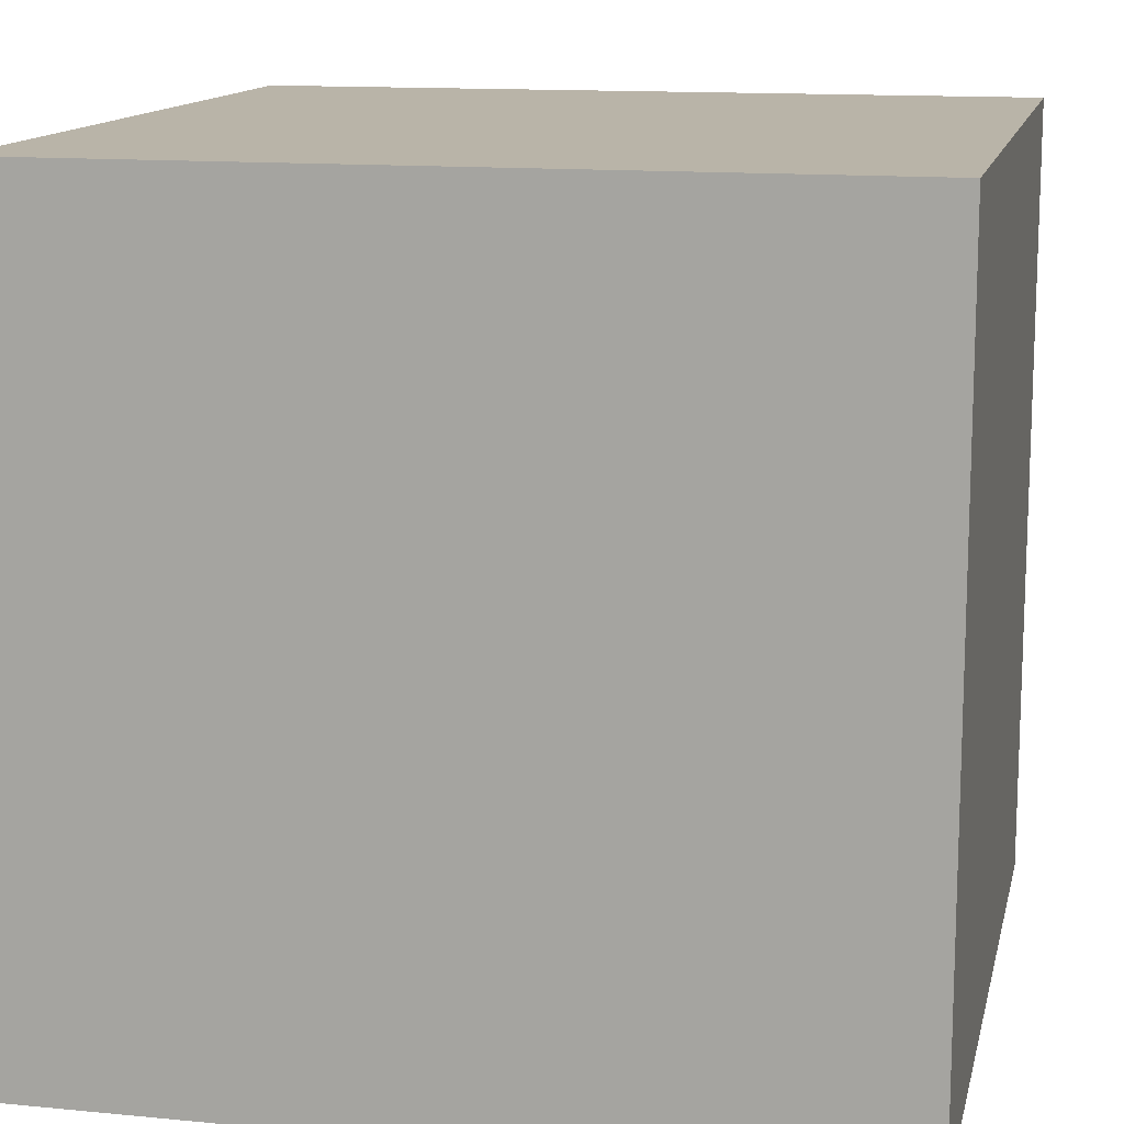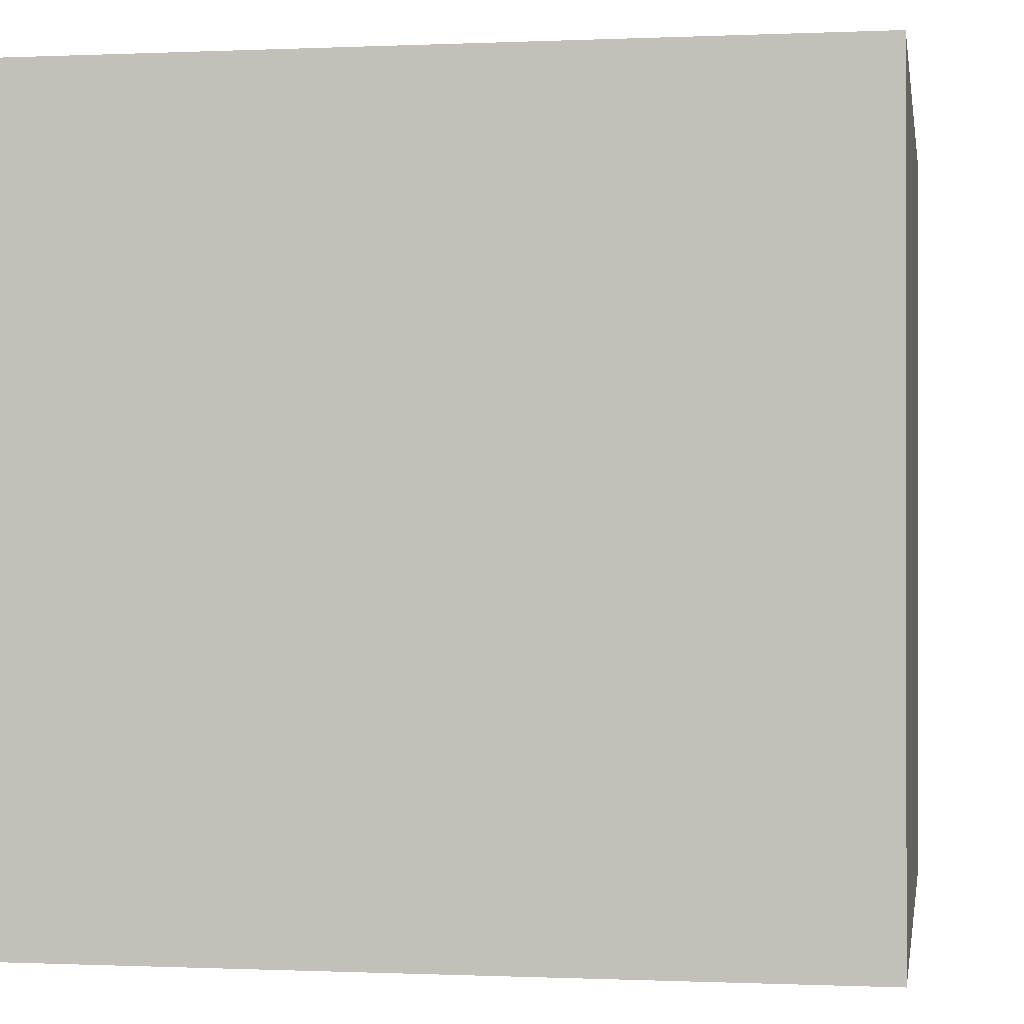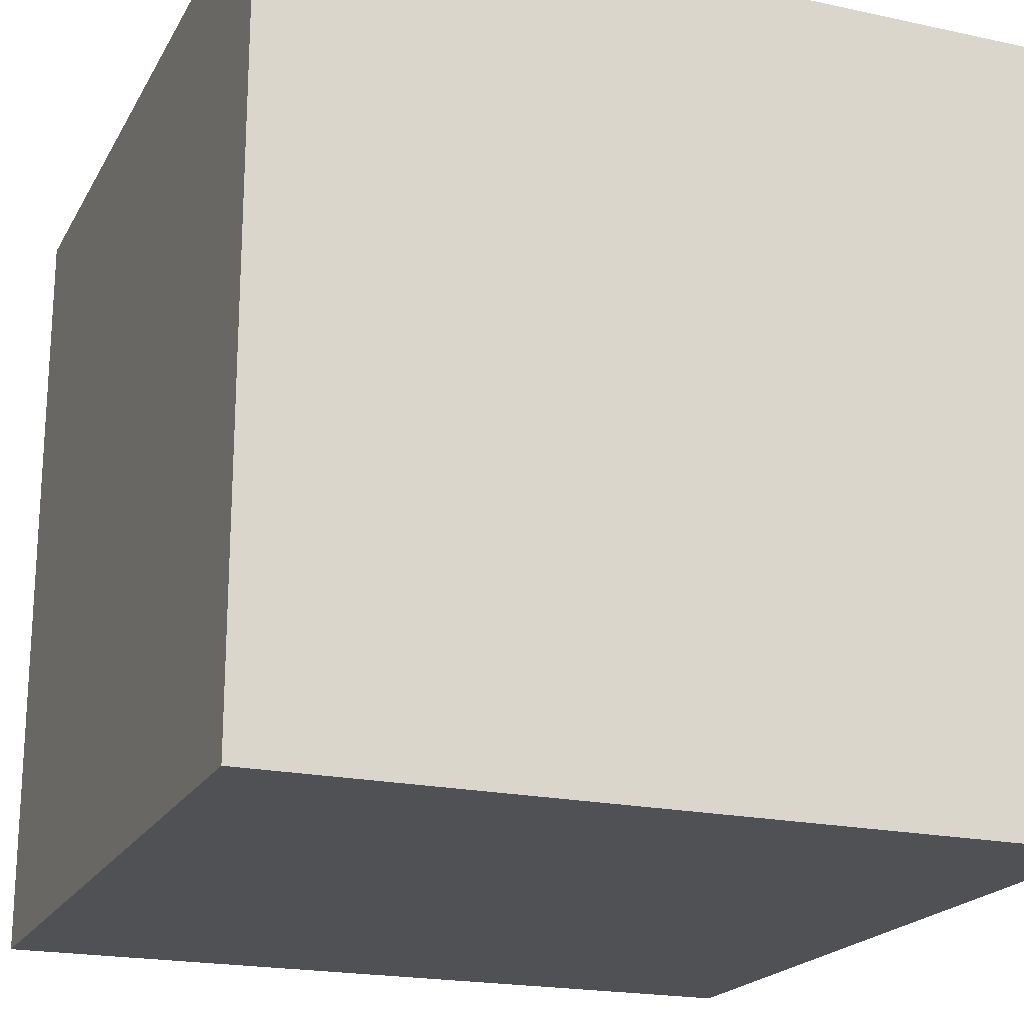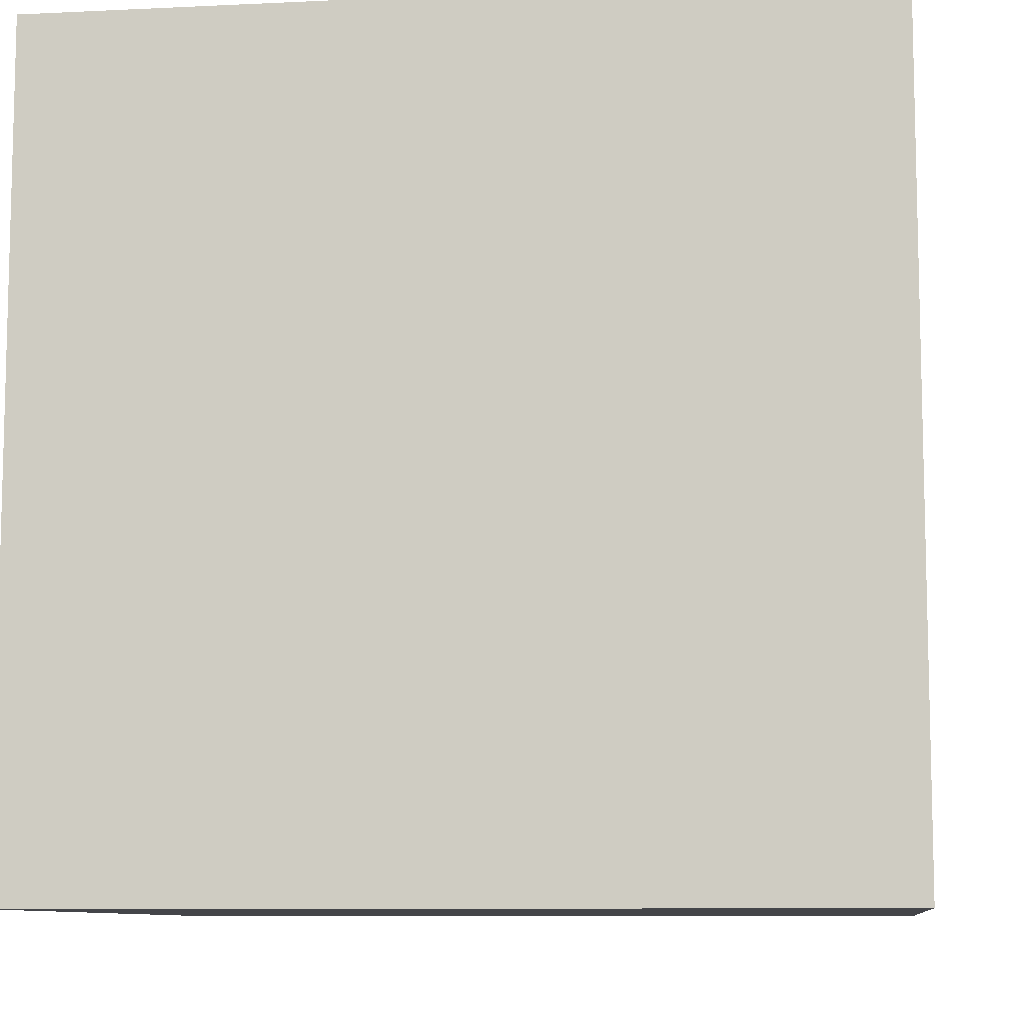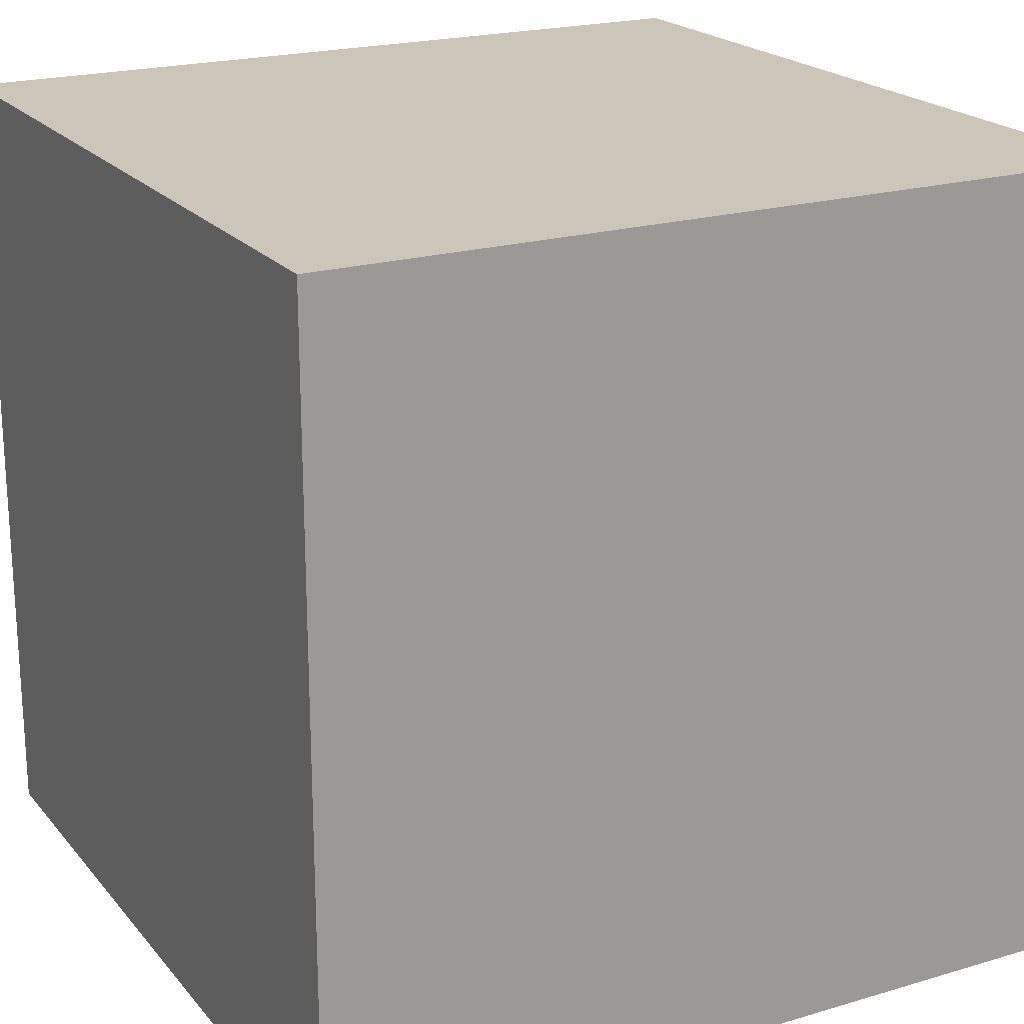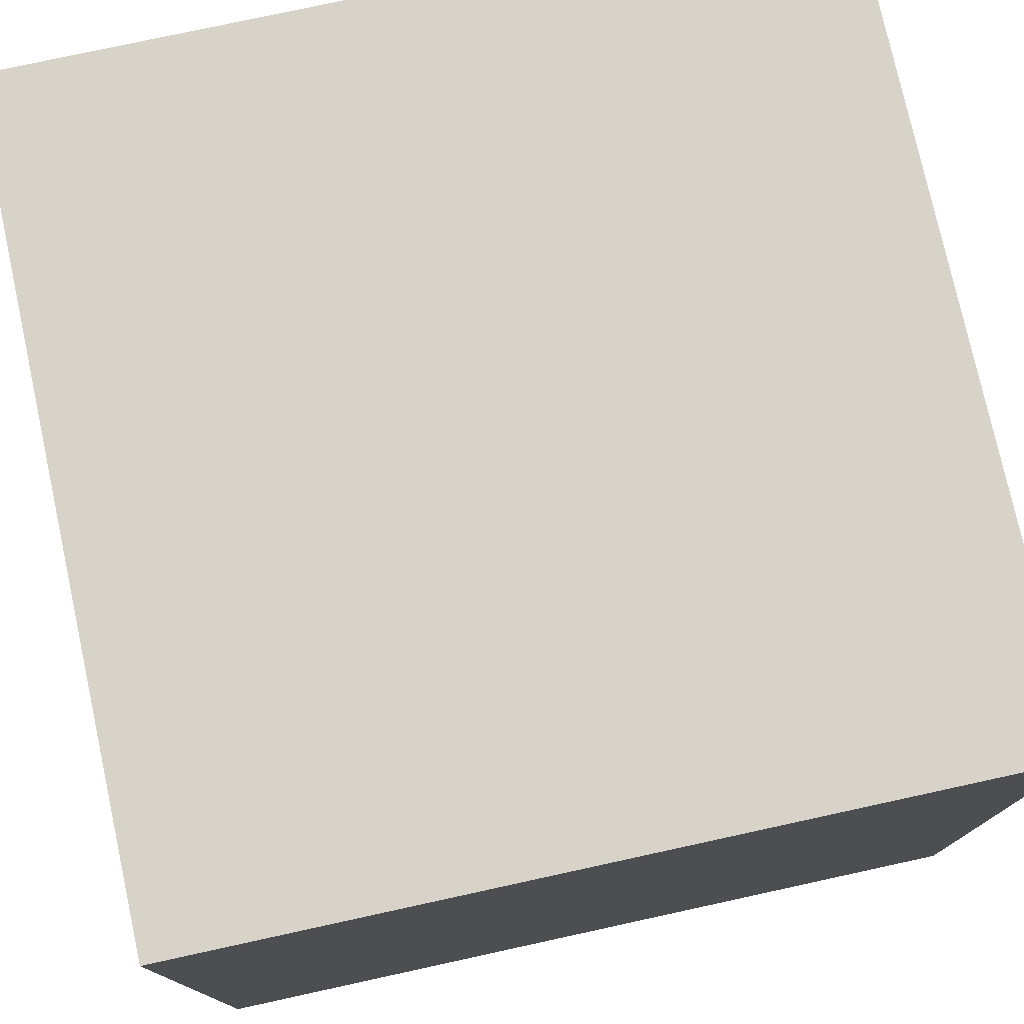
<metadata>
{"format":"obj","ext":"obj","renderer":"f3d","projection":"perspective","resolution":1024,"background":"white","views":[{"elev":13.3,"azim":-167.6,"up":"+Z"},{"elev":-0.4,"azim":-80.6,"up":"+Z"},{"elev":-20.2,"azim":-111.6,"up":"+Z"},{"elev":-9.1,"azim":-82.7,"up":"+Z"},{"elev":20.8,"azim":-118.1,"up":"+Y"},{"elev":76.9,"azim":-102.3,"up":"+Y"}]}
</metadata>
<code>
o Cube_Cube.001_Cube_Cube.004_Cube_Cube.001_Cube_Cube.009
v -62.95 5.883 1.047
v -62.95 7.883 1.047
v -62.95 7.883 -0.9535
v -62.95 5.883 -0.9535
v -60.95 7.883 -0.9535
v -60.95 5.883 -0.9535
v -60.95 7.883 1.047
v -60.95 5.883 1.047
f 1 2 3 4
f 4 3 5 6
f 6 5 7 8
f 8 7 2 1
f 4 6 8 1
f 5 3 2 7

</code>
